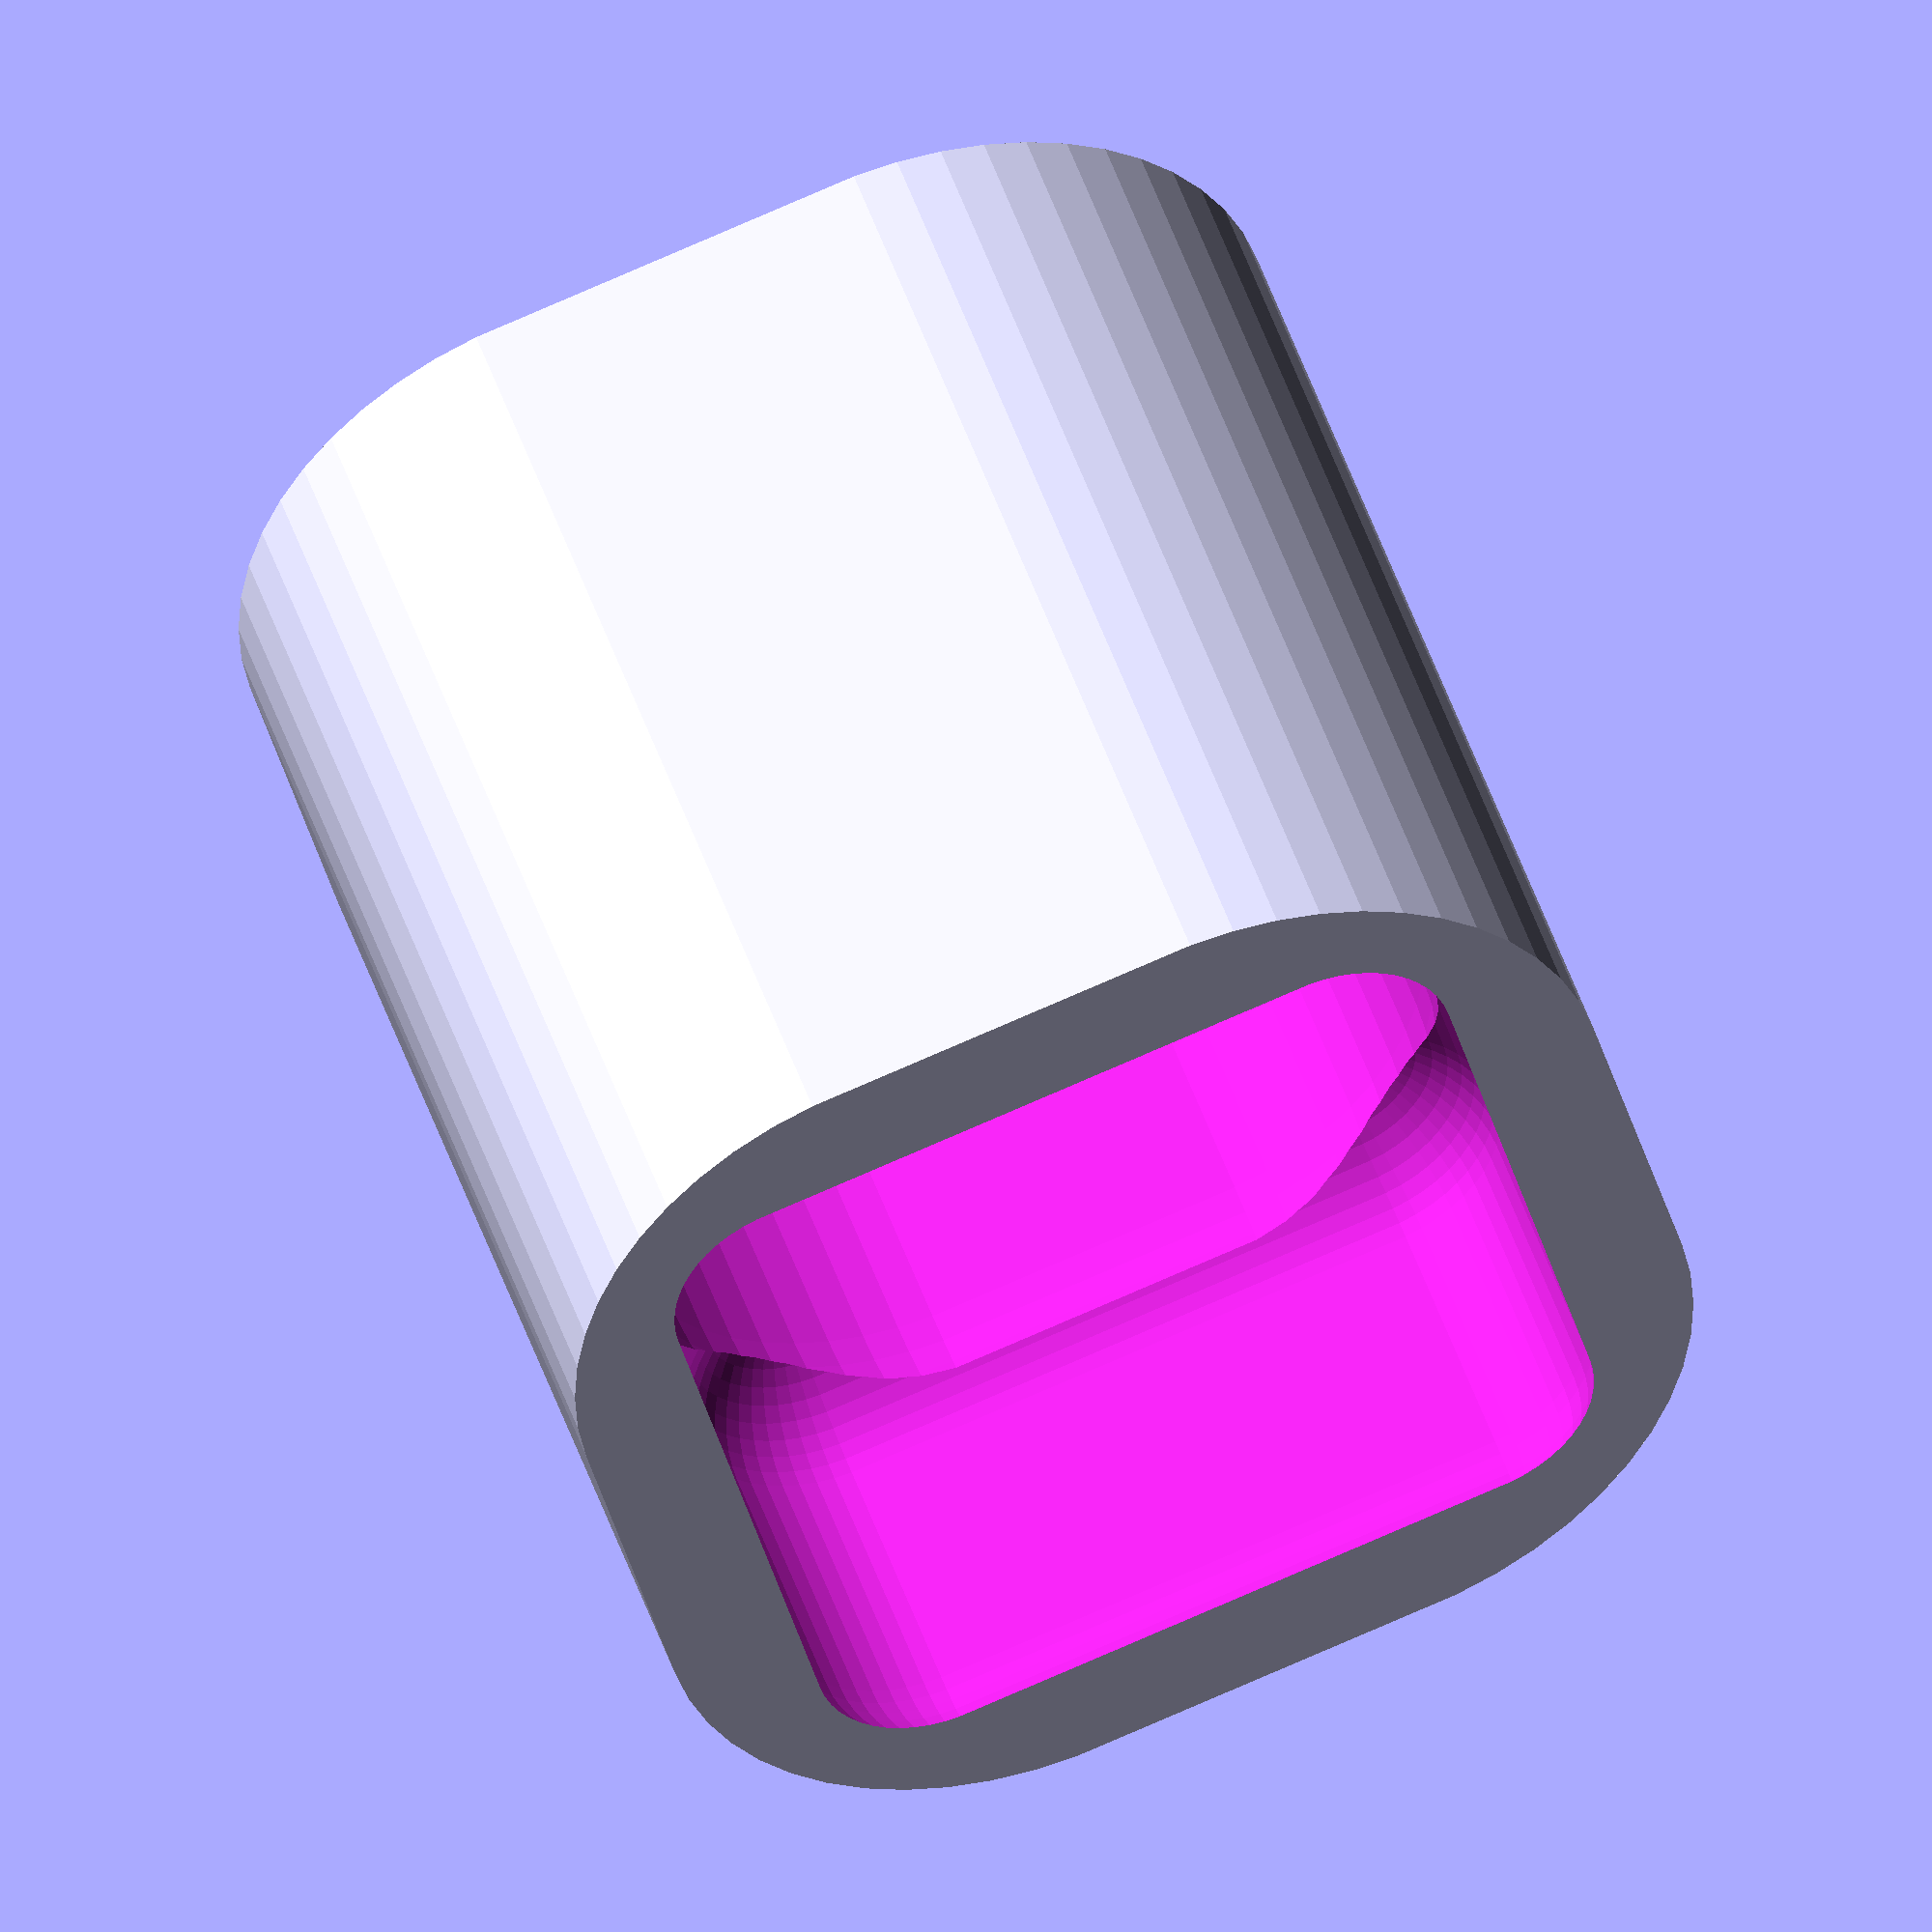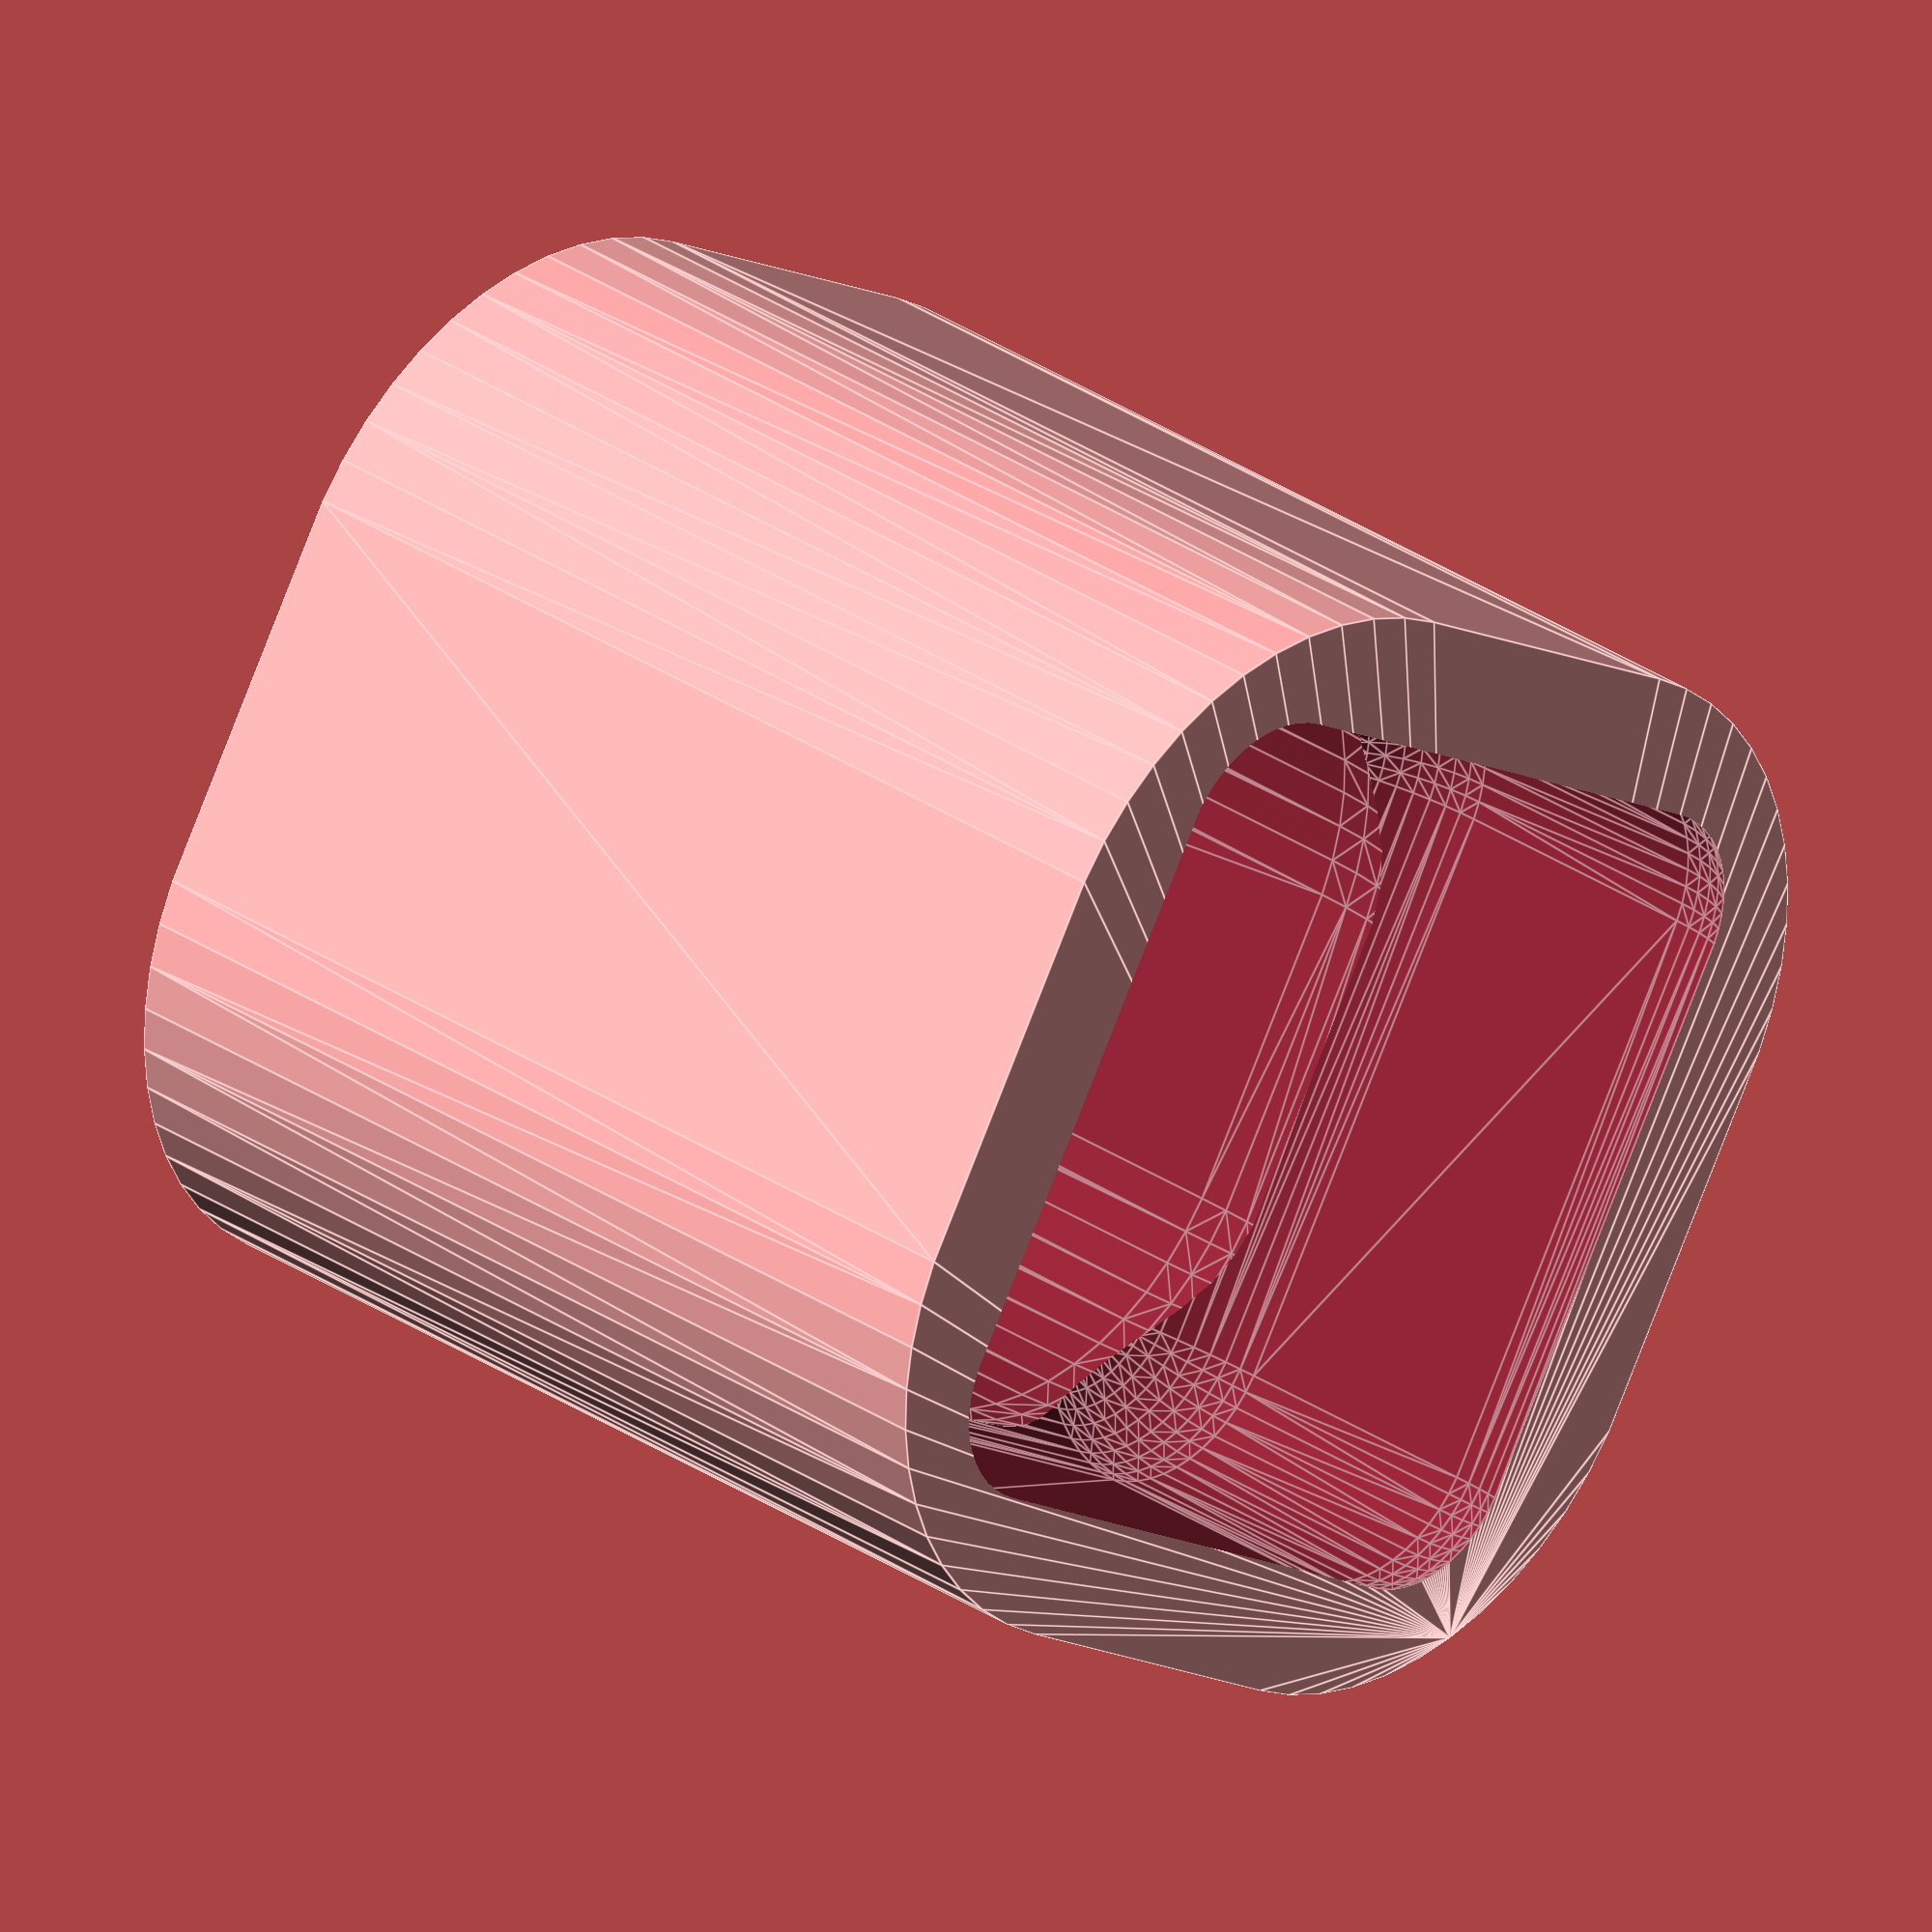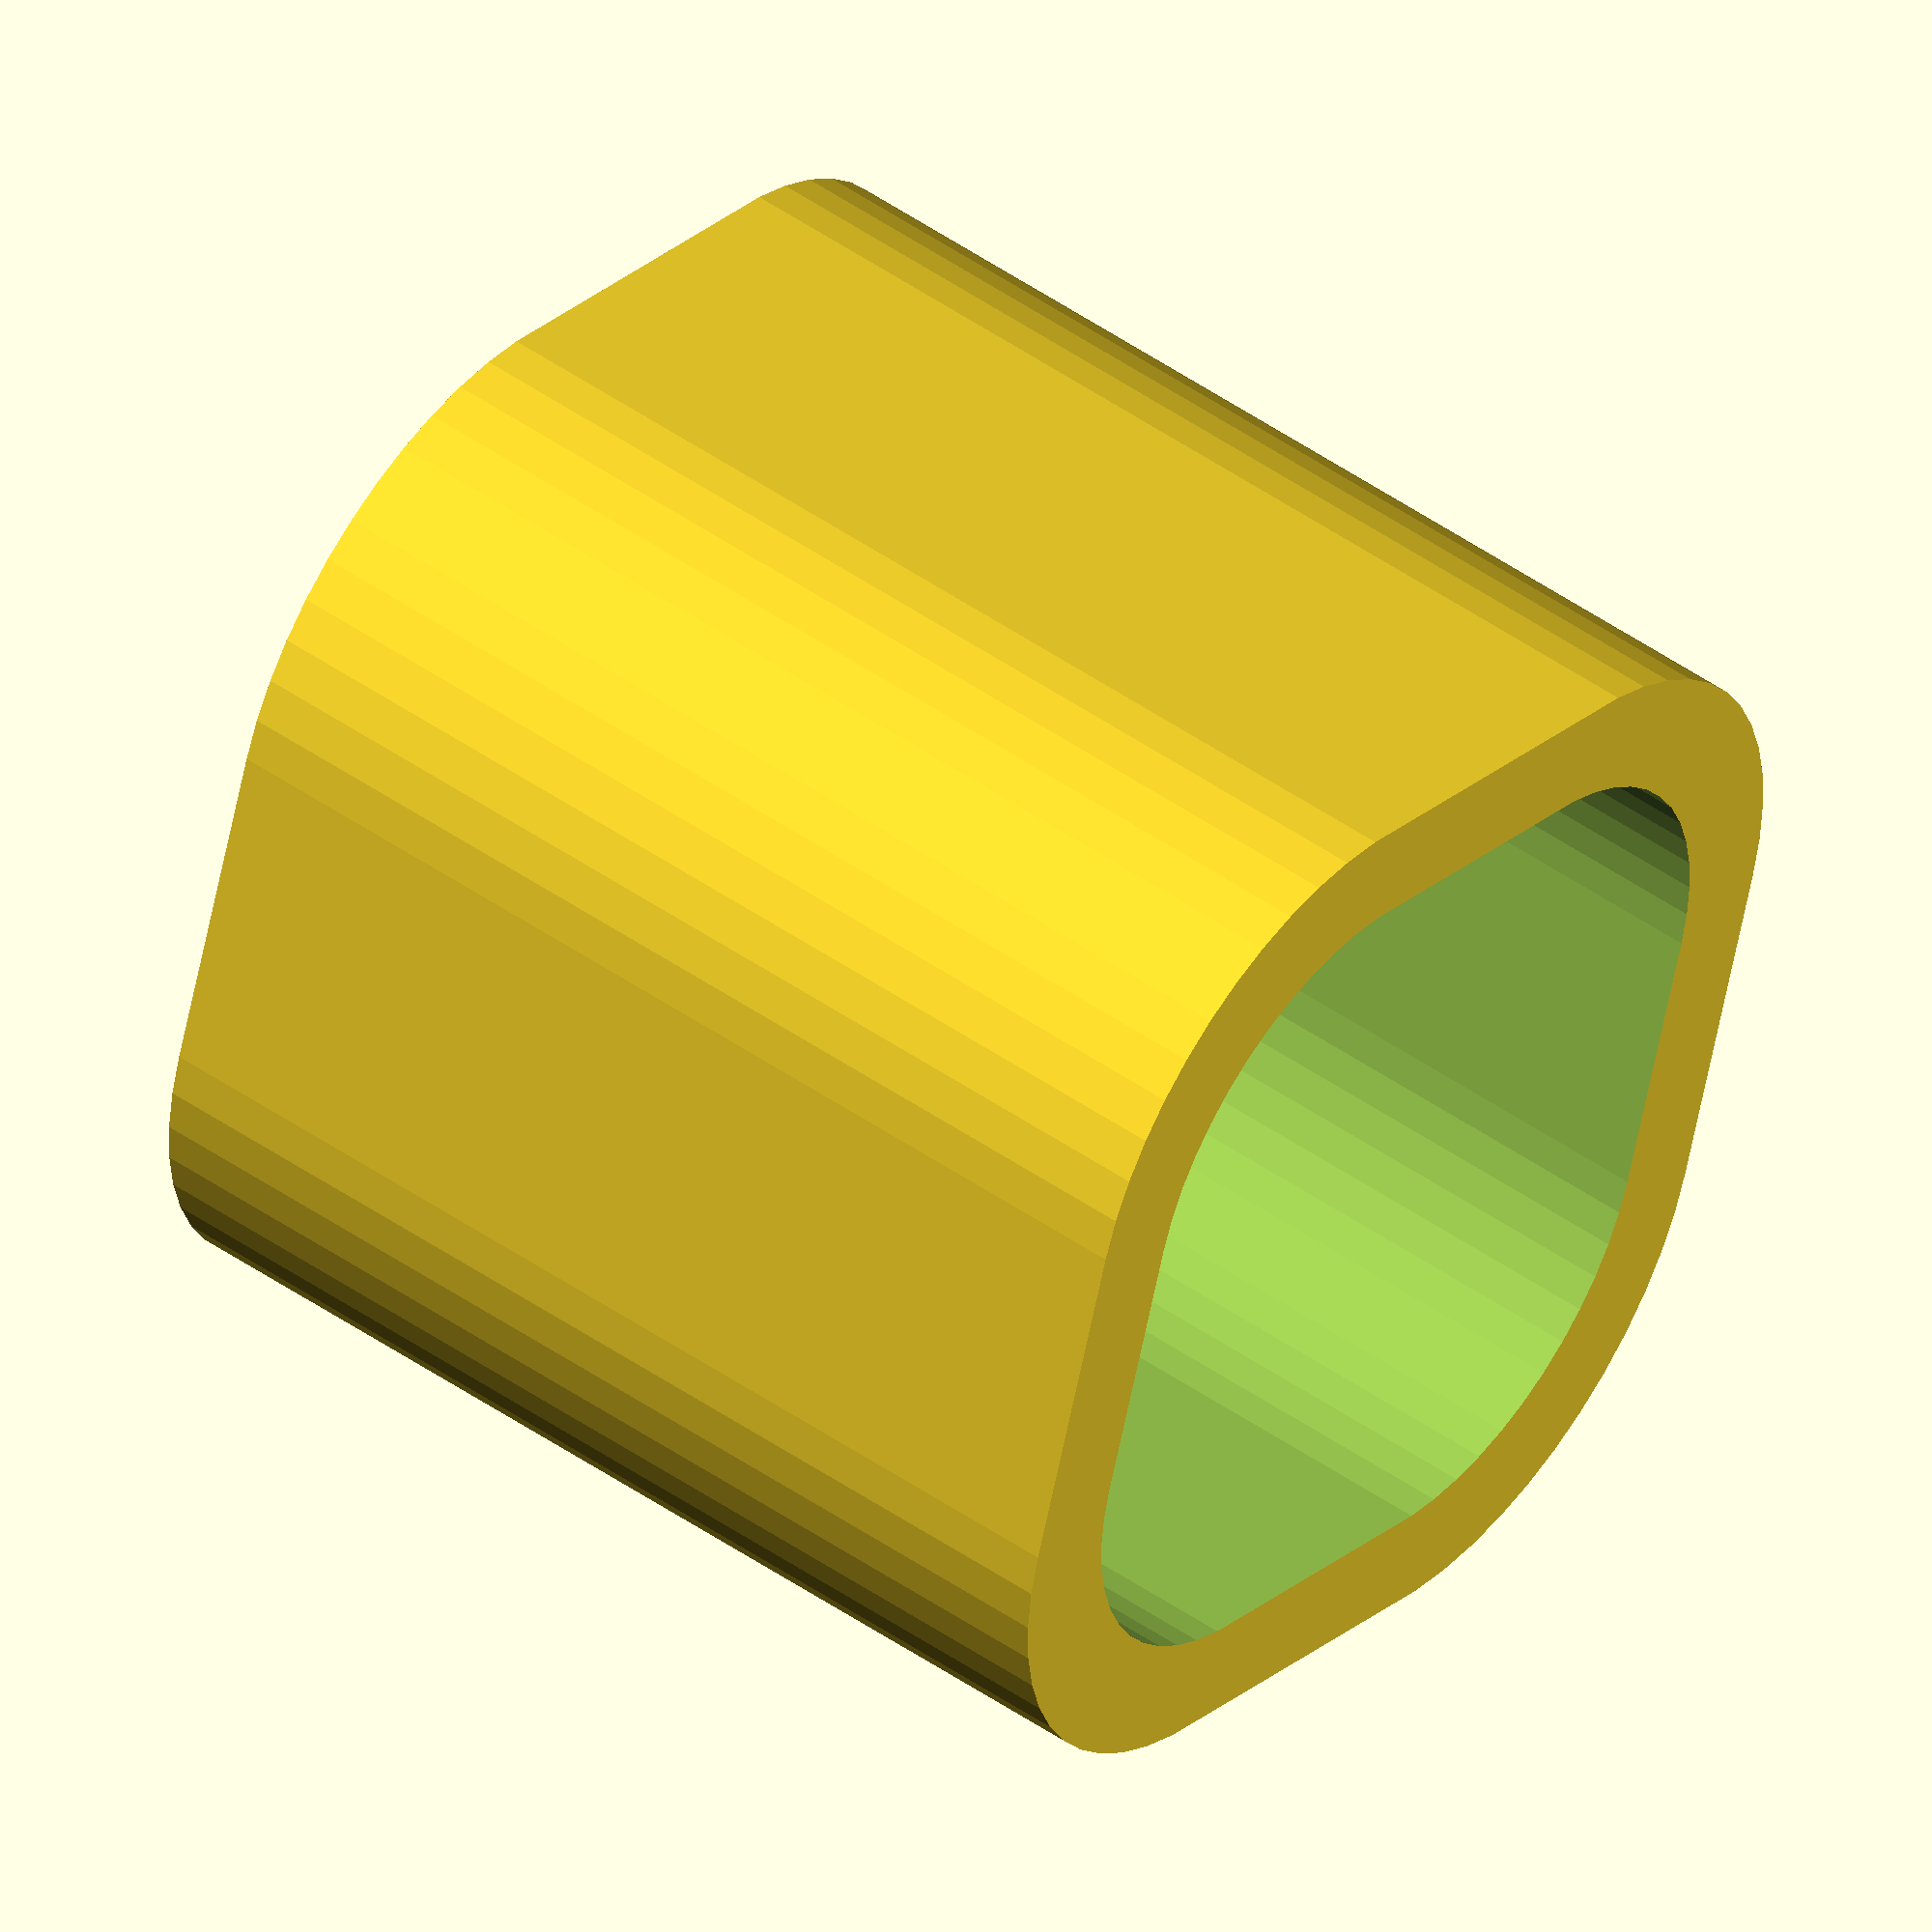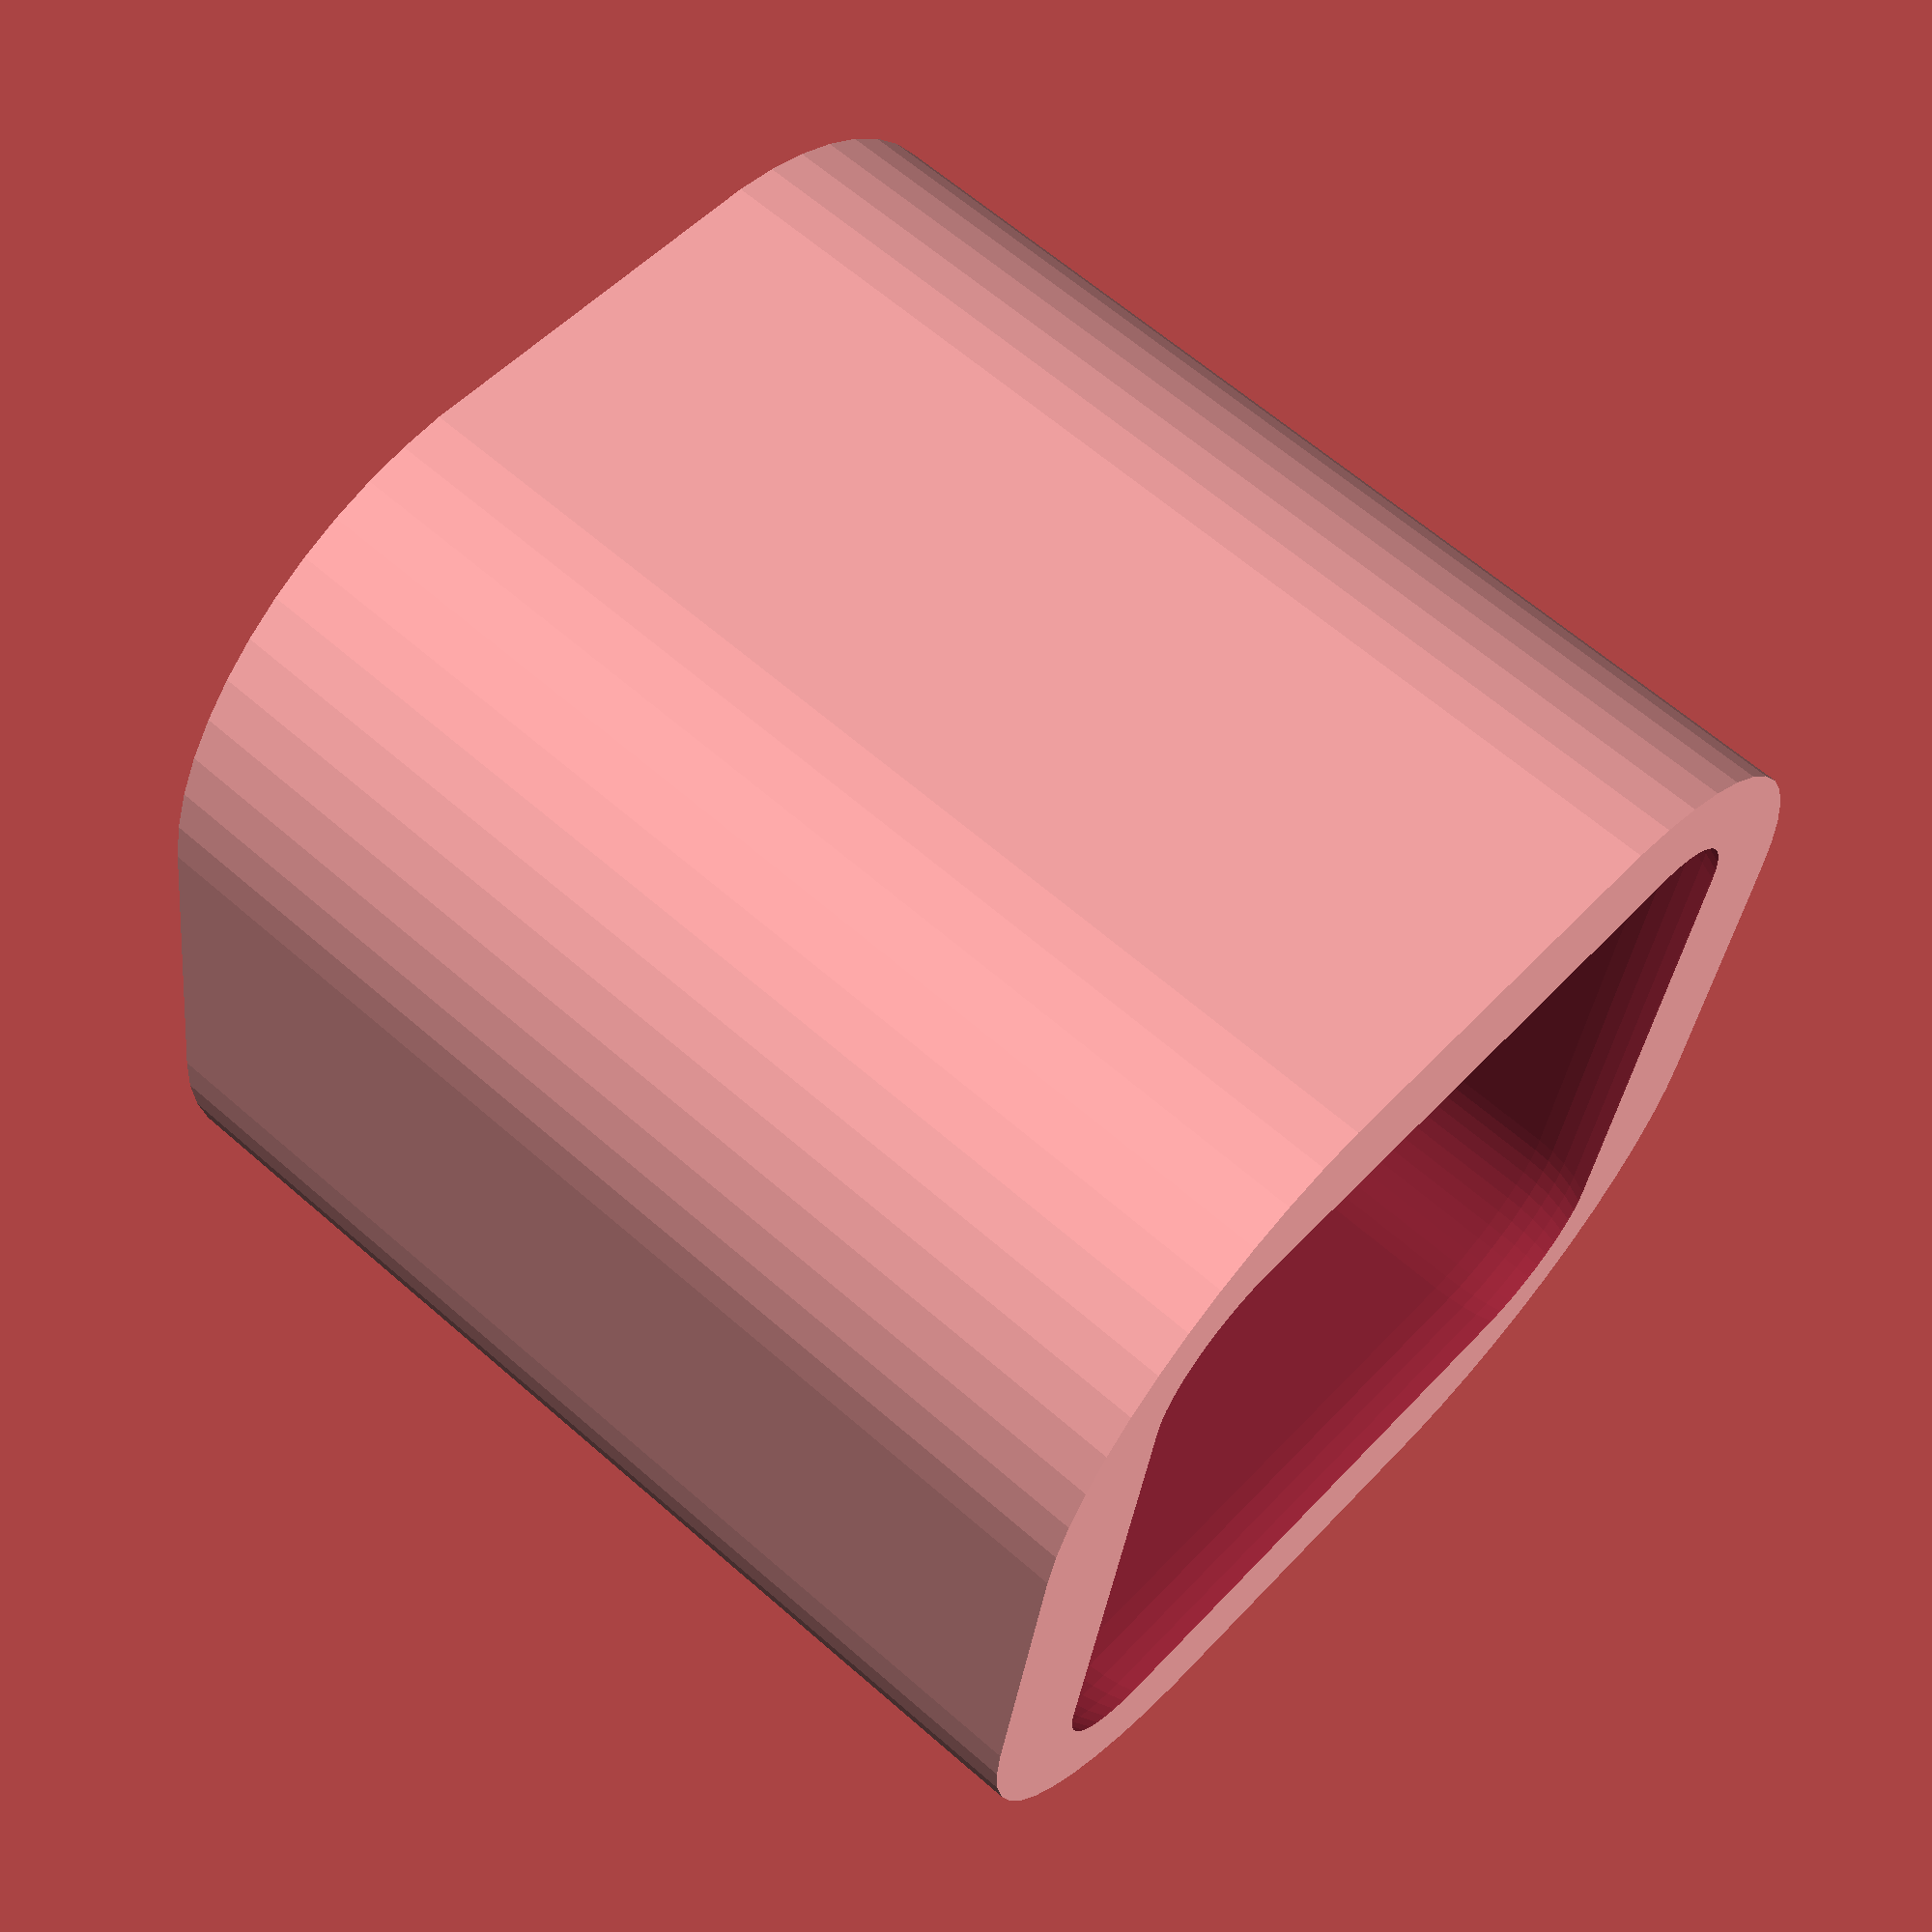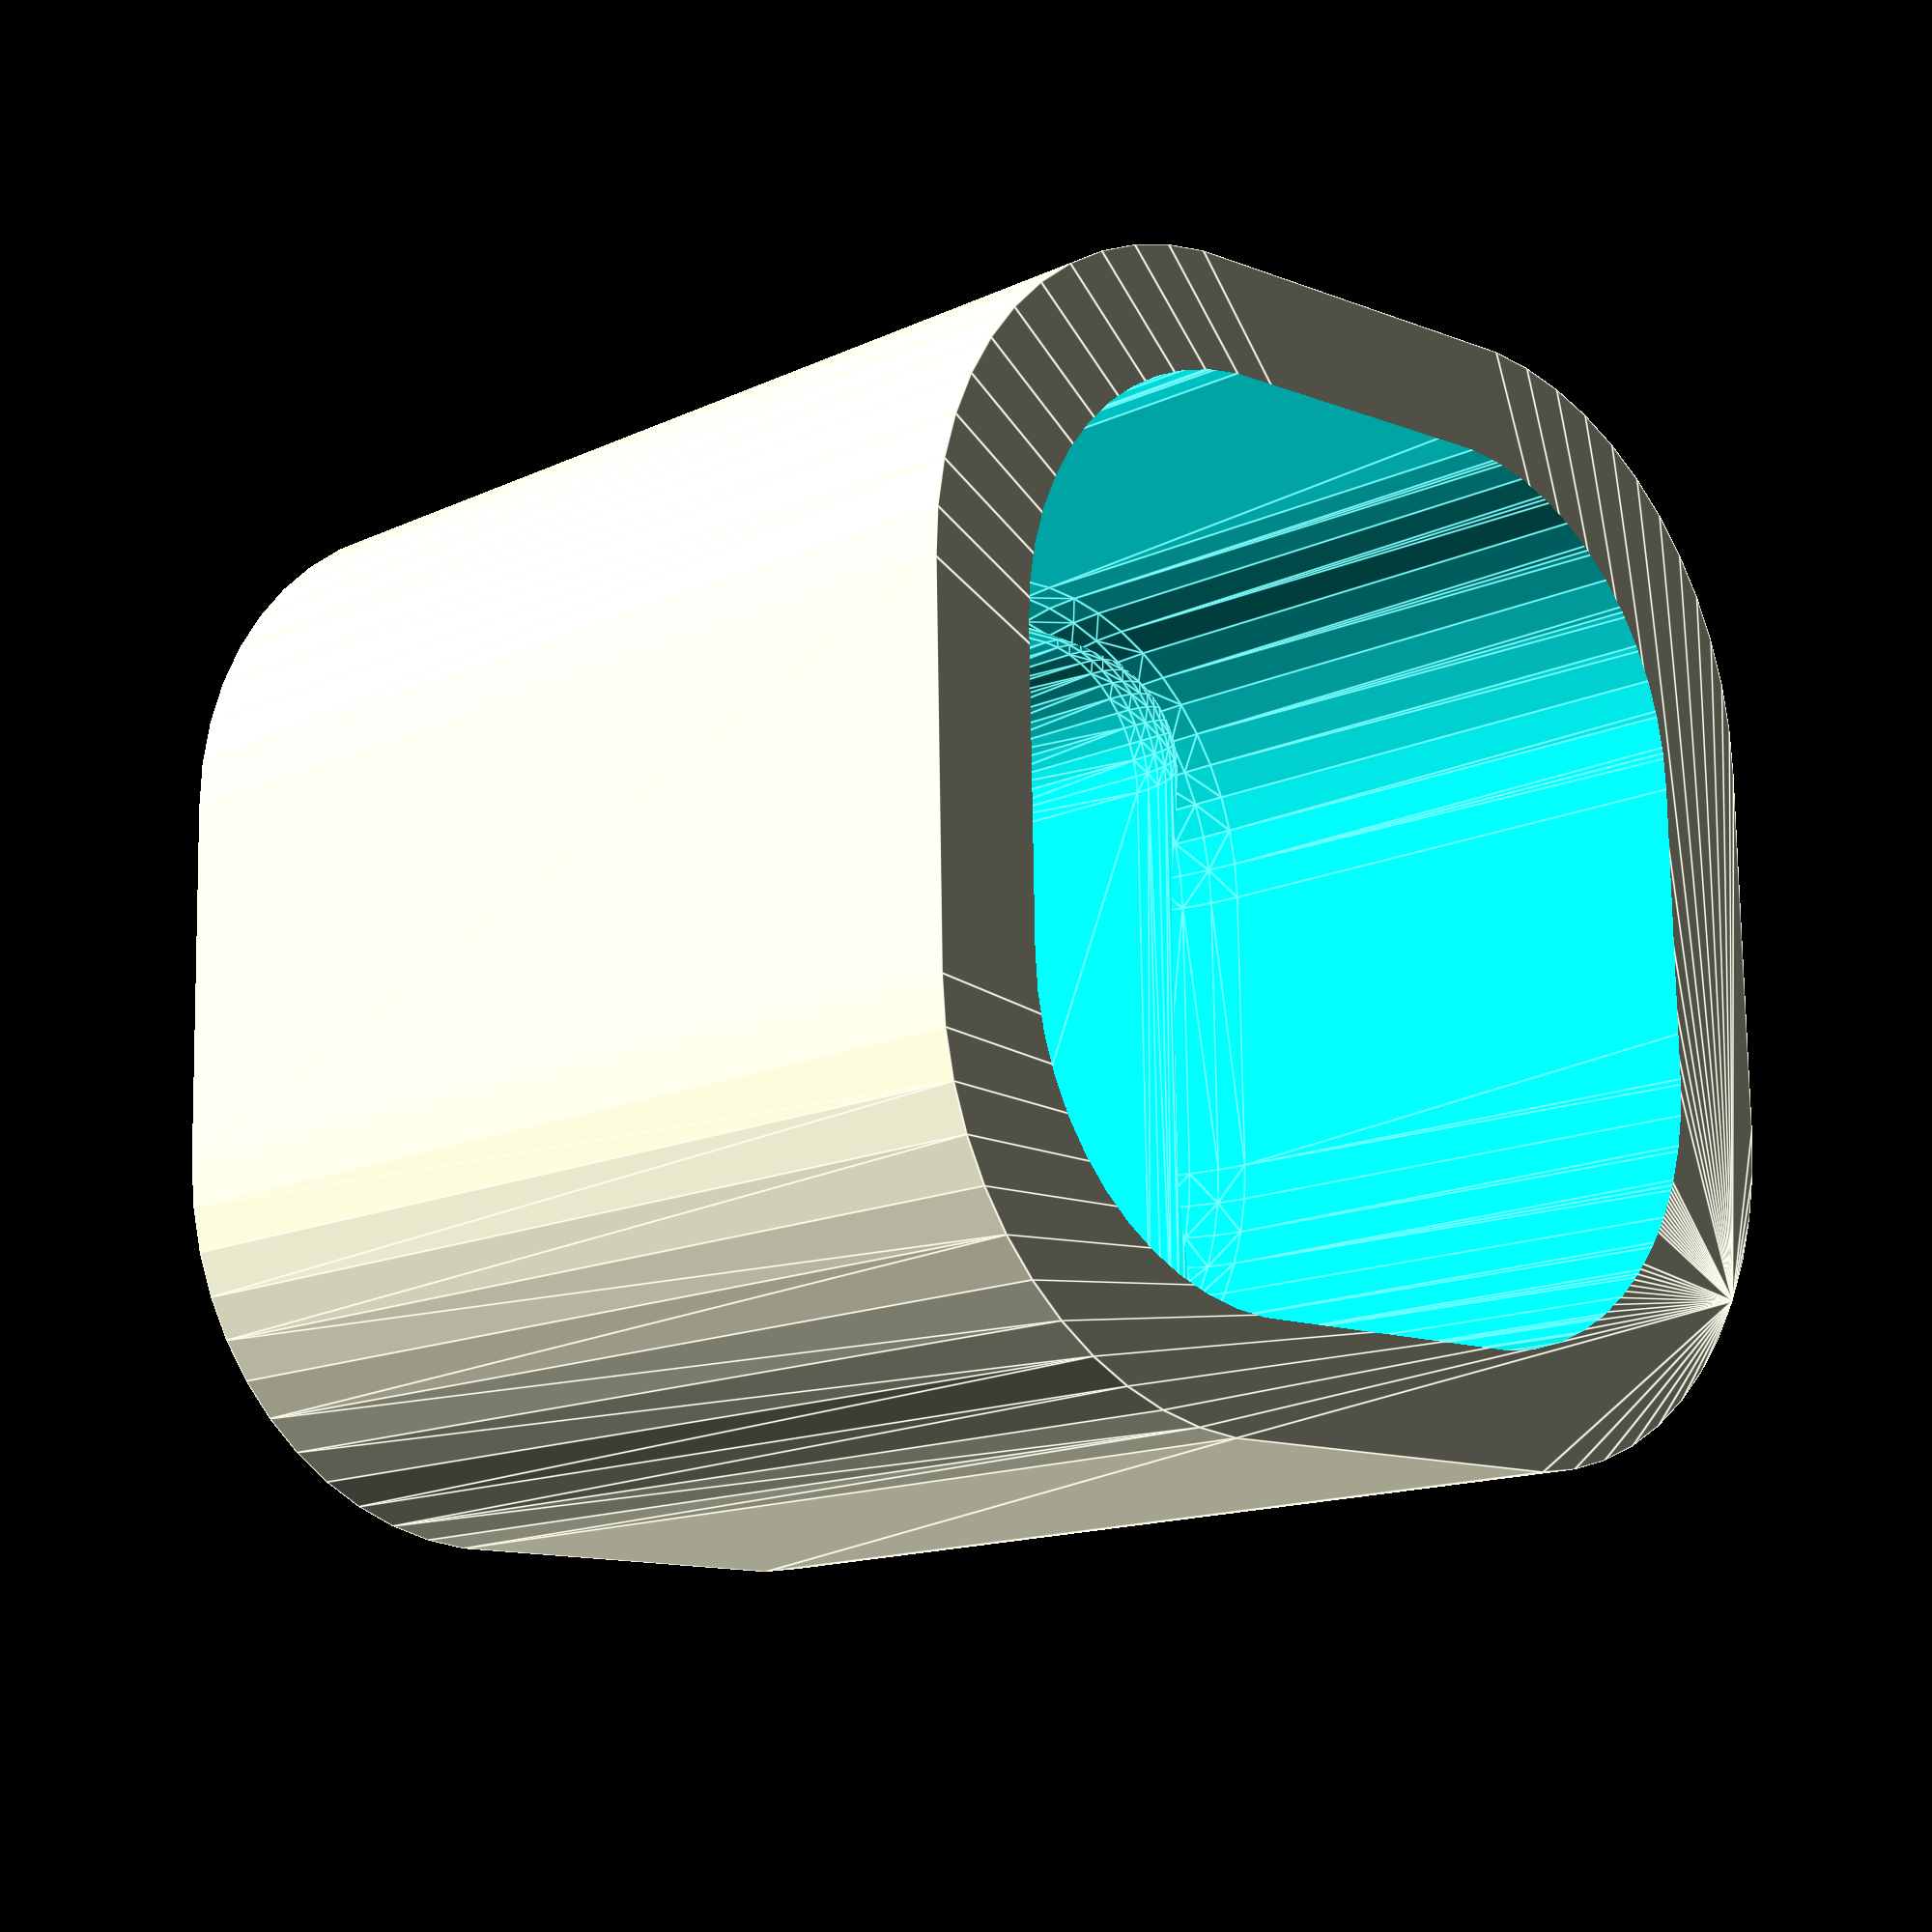
<openscad>
$fn = 50;


difference() {
	difference() {
		union() {
			hull() {
				translate(v = [-2.5000000000, 2.5000000000, 0]) {
					cylinder(h = 15, r = 5);
				}
				translate(v = [2.5000000000, 2.5000000000, 0]) {
					cylinder(h = 15, r = 5);
				}
				translate(v = [-2.5000000000, -2.5000000000, 0]) {
					cylinder(h = 15, r = 5);
				}
				translate(v = [2.5000000000, -2.5000000000, 0]) {
					cylinder(h = 15, r = 5);
				}
			}
		}
		union() {
			translate(v = [0.0000000000, 0.0000000000, 3]) {
				rotate(a = [0, 0, 0]) {
					difference() {
						union() {
							translate(v = [0, 0, -3.0000000000]) {
								cylinder(h = 3, r = 1.5000000000);
							}
							translate(v = [0, 0, -1.9000000000]) {
								cylinder(h = 1.9000000000, r1 = 1.8000000000, r2 = 3.6000000000);
							}
							cylinder(h = 250, r = 3.6000000000);
							translate(v = [0, 0, -3.0000000000]) {
								cylinder(h = 3, r = 1.8000000000);
							}
							translate(v = [0, 0, -3.0000000000]) {
								cylinder(h = 3, r = 1.5000000000);
							}
						}
						union();
					}
				}
			}
			translate(v = [0.0000000000, 0.0000000000, 3]) {
				rotate(a = [0, 0, 0]) {
					difference() {
						union() {
							translate(v = [0, 0, -3.0000000000]) {
								cylinder(h = 3, r = 1.5000000000);
							}
							translate(v = [0, 0, -1.9000000000]) {
								cylinder(h = 1.9000000000, r1 = 1.8000000000, r2 = 3.6000000000);
							}
							cylinder(h = 250, r = 3.6000000000);
							translate(v = [0, 0, -3.0000000000]) {
								cylinder(h = 3, r = 1.8000000000);
							}
							translate(v = [0, 0, -3.0000000000]) {
								cylinder(h = 3, r = 1.5000000000);
							}
						}
						union();
					}
				}
			}
			translate(v = [0.0000000000, 0.0000000000, 3]) {
				rotate(a = [0, 0, 0]) {
					difference() {
						union() {
							translate(v = [0, 0, -3.0000000000]) {
								cylinder(h = 3, r = 1.5000000000);
							}
							translate(v = [0, 0, -1.9000000000]) {
								cylinder(h = 1.9000000000, r1 = 1.8000000000, r2 = 3.6000000000);
							}
							cylinder(h = 250, r = 3.6000000000);
							translate(v = [0, 0, -3.0000000000]) {
								cylinder(h = 3, r = 1.8000000000);
							}
							translate(v = [0, 0, -3.0000000000]) {
								cylinder(h = 3, r = 1.5000000000);
							}
						}
						union();
					}
				}
			}
			translate(v = [0.0000000000, 0.0000000000, 3]) {
				rotate(a = [0, 0, 0]) {
					difference() {
						union() {
							translate(v = [0, 0, -3.0000000000]) {
								cylinder(h = 3, r = 1.5000000000);
							}
							translate(v = [0, 0, -1.9000000000]) {
								cylinder(h = 1.9000000000, r1 = 1.8000000000, r2 = 3.6000000000);
							}
							cylinder(h = 250, r = 3.6000000000);
							translate(v = [0, 0, -3.0000000000]) {
								cylinder(h = 3, r = 1.8000000000);
							}
							translate(v = [0, 0, -3.0000000000]) {
								cylinder(h = 3, r = 1.5000000000);
							}
						}
						union();
					}
				}
			}
			translate(v = [0, 0, 2.9925000000]) {
				hull() {
					union() {
						translate(v = [-2.0000000000, 2.0000000000, 4]) {
							cylinder(h = 52, r = 4);
						}
						translate(v = [-2.0000000000, 2.0000000000, 4]) {
							sphere(r = 4);
						}
						translate(v = [-2.0000000000, 2.0000000000, 56]) {
							sphere(r = 4);
						}
					}
					union() {
						translate(v = [2.0000000000, 2.0000000000, 4]) {
							cylinder(h = 52, r = 4);
						}
						translate(v = [2.0000000000, 2.0000000000, 4]) {
							sphere(r = 4);
						}
						translate(v = [2.0000000000, 2.0000000000, 56]) {
							sphere(r = 4);
						}
					}
					union() {
						translate(v = [-2.0000000000, -2.0000000000, 4]) {
							cylinder(h = 52, r = 4);
						}
						translate(v = [-2.0000000000, -2.0000000000, 4]) {
							sphere(r = 4);
						}
						translate(v = [-2.0000000000, -2.0000000000, 56]) {
							sphere(r = 4);
						}
					}
					union() {
						translate(v = [2.0000000000, -2.0000000000, 4]) {
							cylinder(h = 52, r = 4);
						}
						translate(v = [2.0000000000, -2.0000000000, 4]) {
							sphere(r = 4);
						}
						translate(v = [2.0000000000, -2.0000000000, 56]) {
							sphere(r = 4);
						}
					}
				}
			}
		}
	}
	union() {
		translate(v = [0, 0, 2.9925000000]) {
			hull() {
				union() {
					translate(v = [-4.0000000000, 4.0000000000, 2]) {
						cylinder(h = -4, r = 2);
					}
					translate(v = [-4.0000000000, 4.0000000000, 2]) {
						sphere(r = 2);
					}
					translate(v = [-4.0000000000, 4.0000000000, -2]) {
						sphere(r = 2);
					}
				}
				union() {
					translate(v = [4.0000000000, 4.0000000000, 2]) {
						cylinder(h = -4, r = 2);
					}
					translate(v = [4.0000000000, 4.0000000000, 2]) {
						sphere(r = 2);
					}
					translate(v = [4.0000000000, 4.0000000000, -2]) {
						sphere(r = 2);
					}
				}
				union() {
					translate(v = [-4.0000000000, -4.0000000000, 2]) {
						cylinder(h = -4, r = 2);
					}
					translate(v = [-4.0000000000, -4.0000000000, 2]) {
						sphere(r = 2);
					}
					translate(v = [-4.0000000000, -4.0000000000, -2]) {
						sphere(r = 2);
					}
				}
				union() {
					translate(v = [4.0000000000, -4.0000000000, 2]) {
						cylinder(h = -4, r = 2);
					}
					translate(v = [4.0000000000, -4.0000000000, 2]) {
						sphere(r = 2);
					}
					translate(v = [4.0000000000, -4.0000000000, -2]) {
						sphere(r = 2);
					}
				}
			}
		}
	}
}
</openscad>
<views>
elev=312.4 azim=14.8 roll=162.1 proj=o view=solid
elev=151.0 azim=239.4 roll=44.1 proj=o view=edges
elev=132.4 azim=197.4 roll=231.7 proj=o view=solid
elev=116.7 azim=170.6 roll=48.5 proj=p view=wireframe
elev=13.7 azim=358.8 roll=316.7 proj=p view=edges
</views>
